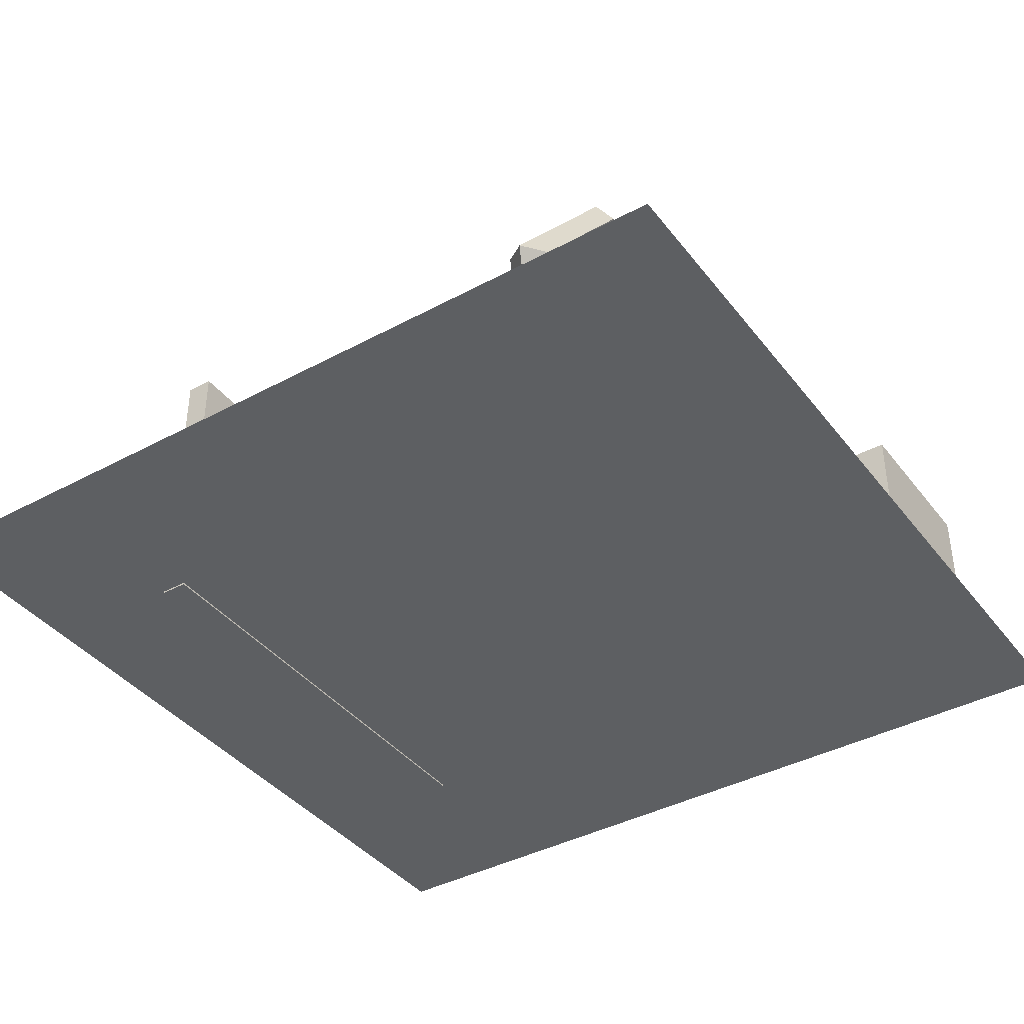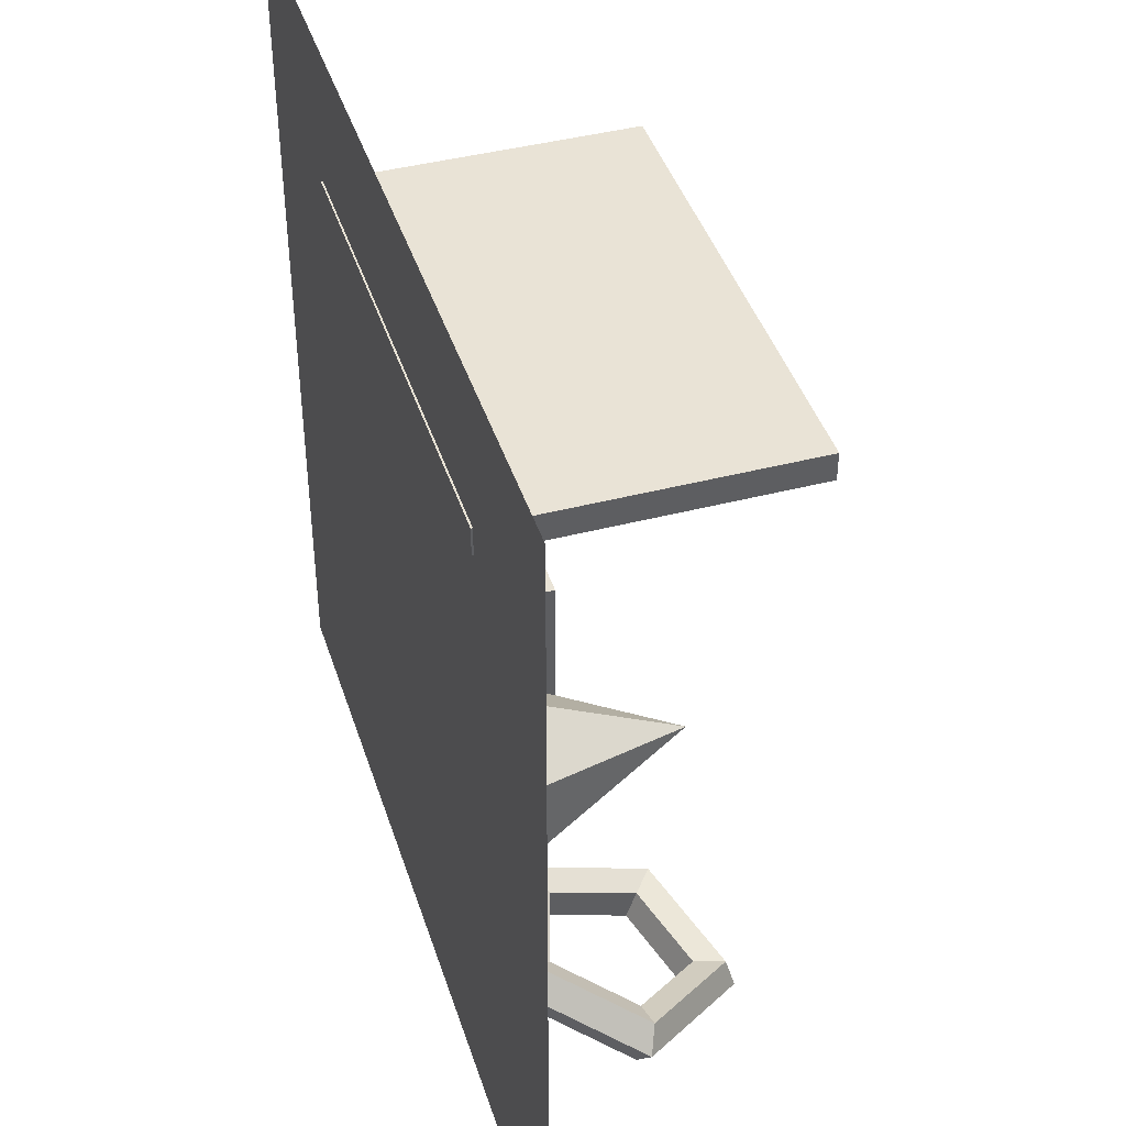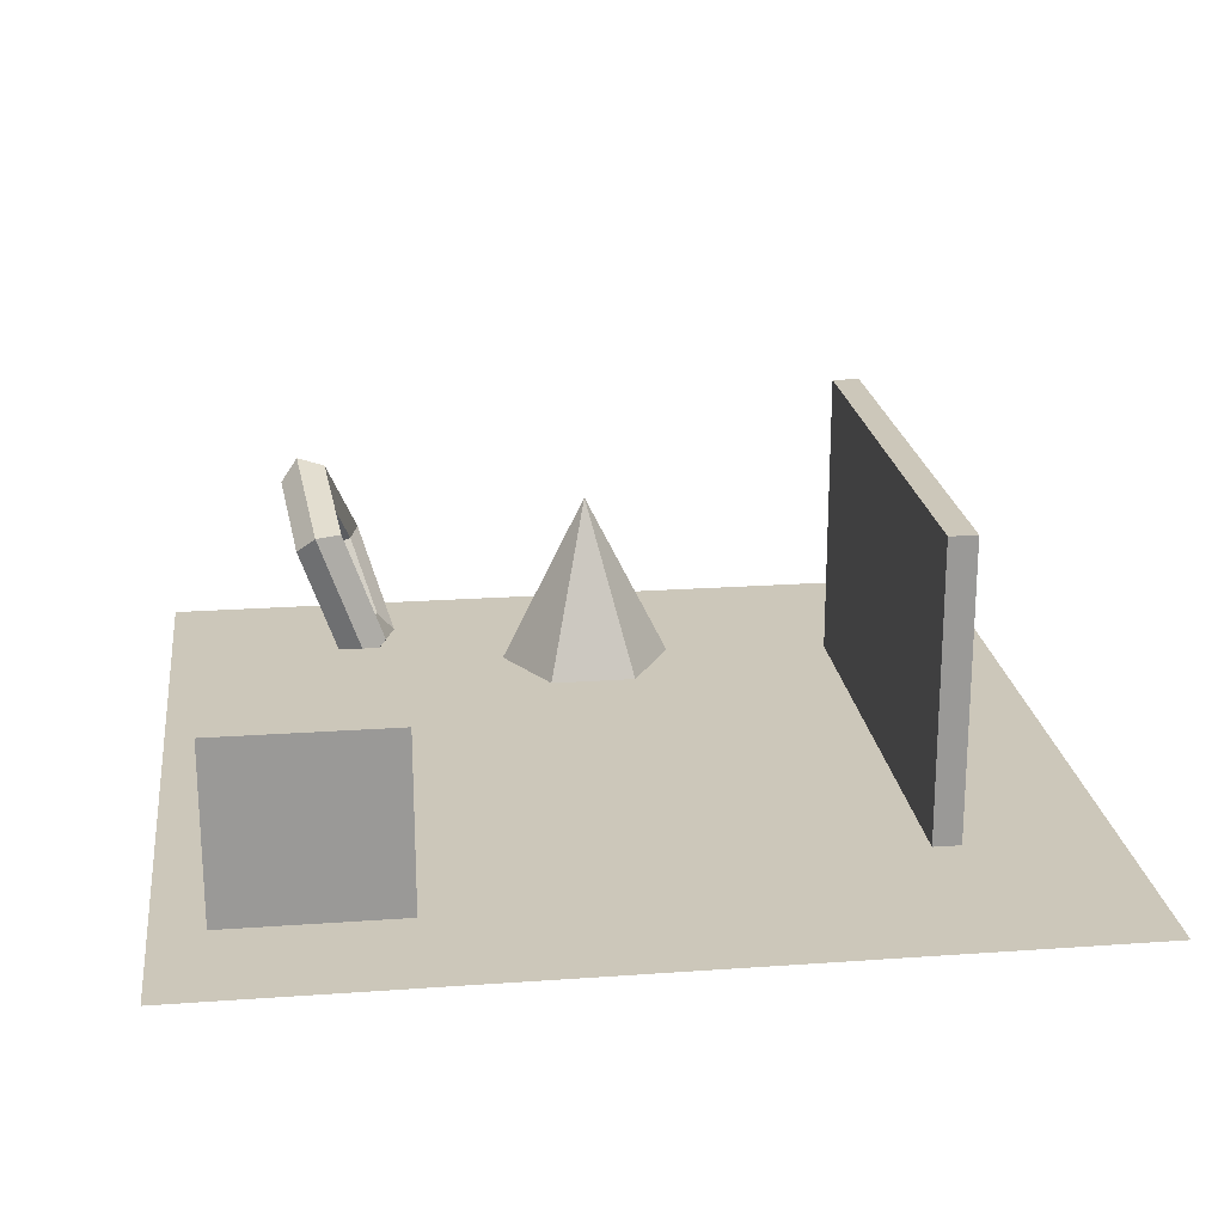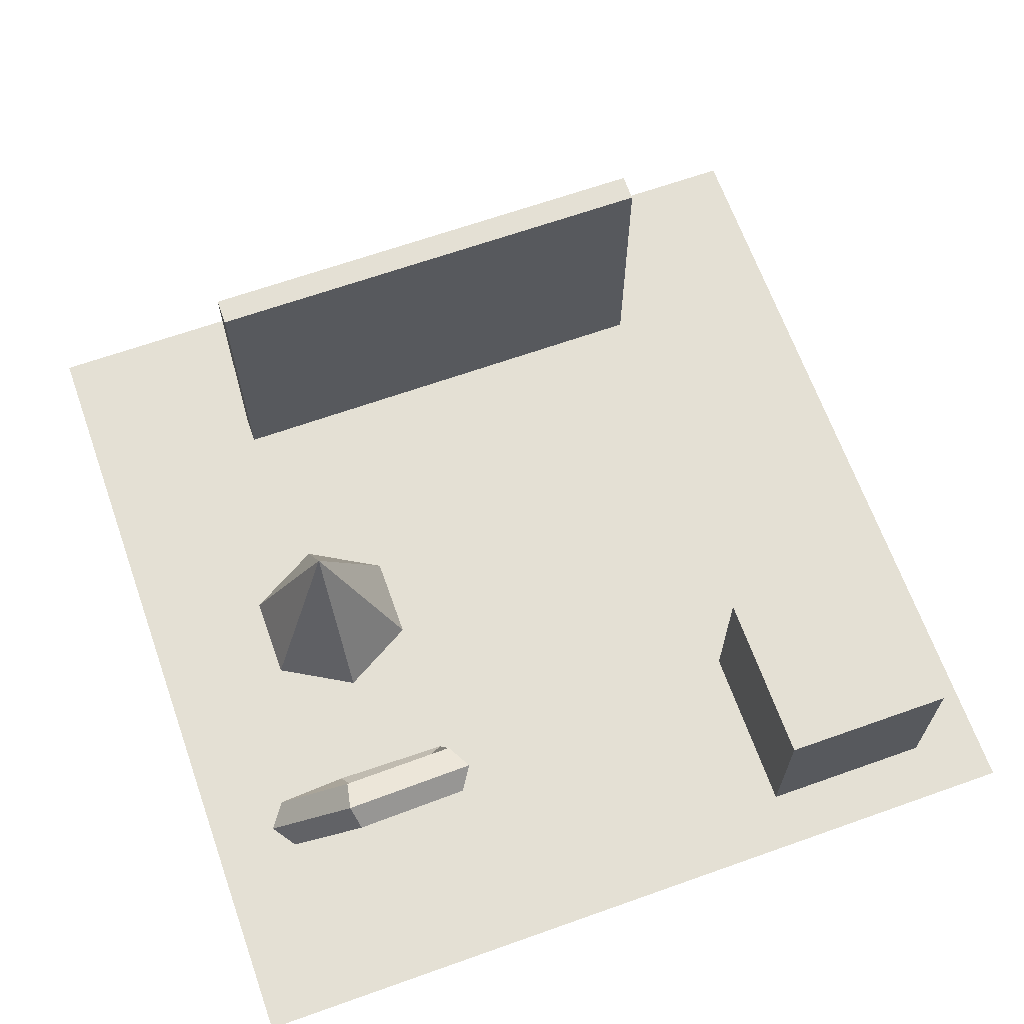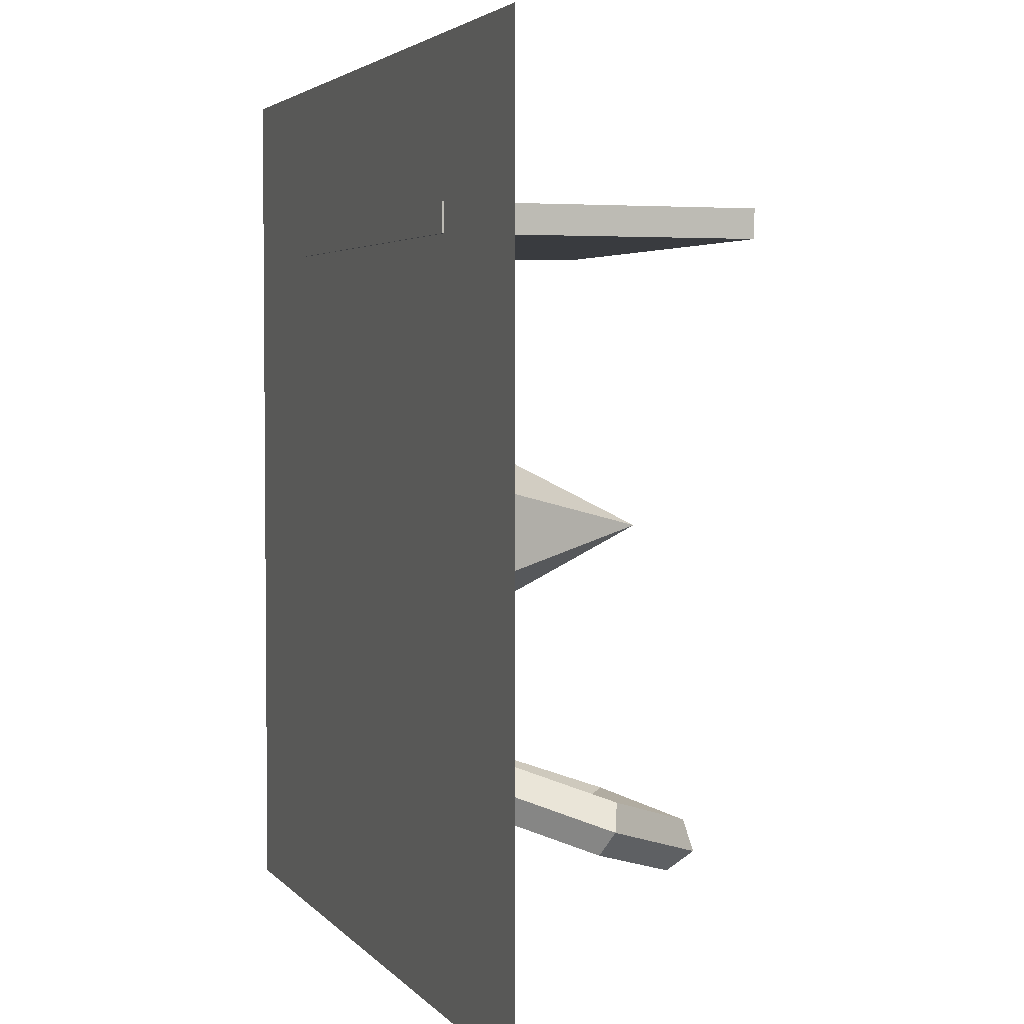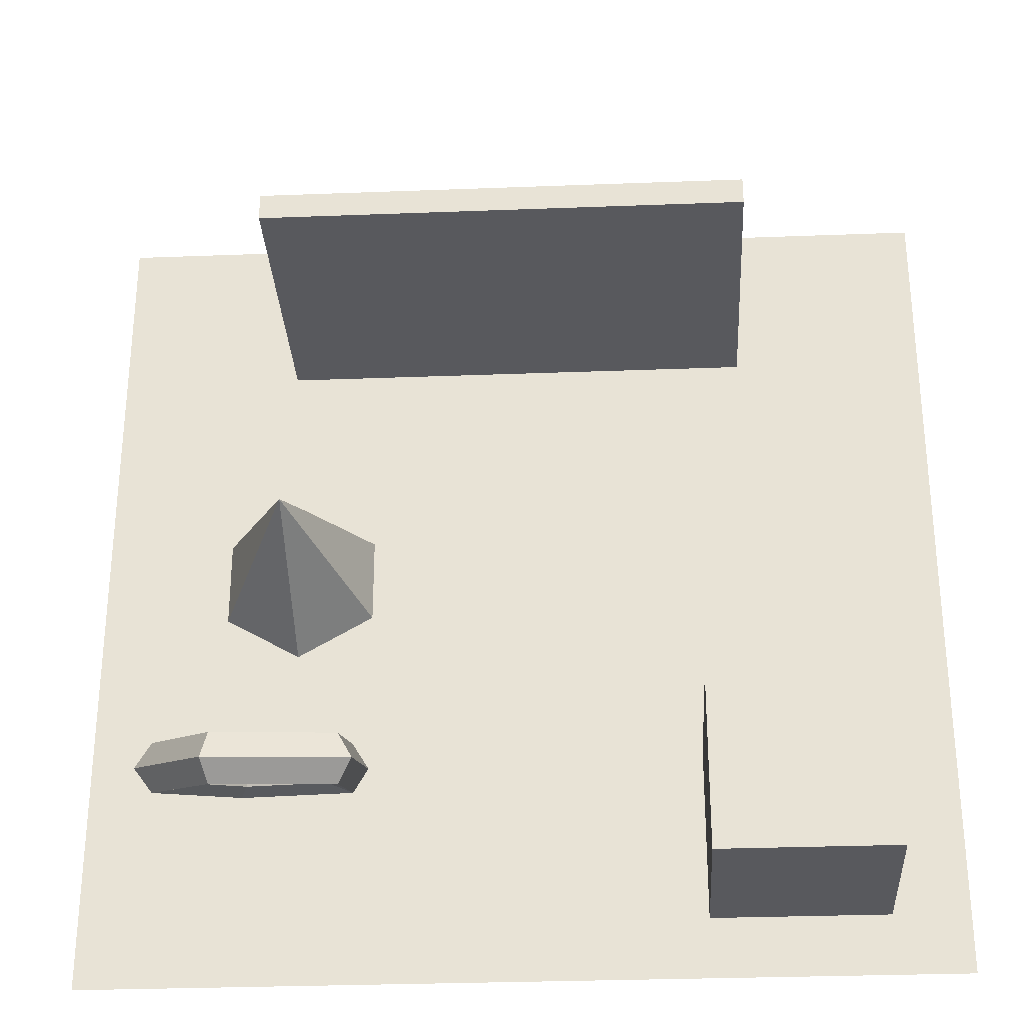
<metadata>
{"format":"obj","ext":"obj","renderer":"f3d","projection":"perspective","resolution":1024,"background":"white","views":[{"elev":-39.7,"azim":123.8,"up":"+Y"},{"elev":42.3,"azim":72.7,"up":"+Z"},{"elev":21.4,"azim":-97.2,"up":"+Y"},{"elev":66.0,"azim":160.4,"up":"+Y"},{"elev":3.4,"azim":70.9,"up":"+Z"},{"elev":-30.0,"azim":-176.8,"up":"+Z"}]}
</metadata>
<code>
o Cube.001
v -4.1 2.26 -4.4
v -2.1 2.26 -2.4
v -2.1 2.26 -4.4
v -4.1 0.26 -2.4
v -2.1 0.26 -2.4
v -4.1 2.26 -2.4
v -4.1 0.26 -4.4
v -2.1 0.26 -4.4
f 1 2 3
f 2 4 5
f 6 7 4
f 8 4 7
f 3 5 8
f 1 8 7
f 1 6 2
f 2 6 4
f 6 1 7
f 8 5 4
f 3 2 5
f 1 3 8
o Plane
v 5 -1e-06 5
v -5 1e-06 -5
v -5 -1e-06 5
v 5 1e-06 -5
f 9 10 11
f 9 12 10
o Cone
v 2.62 0.14 -1
v 2.62 2.14 0
v 3.486 0.14 -0.5
v 3.486 0.14 0.5
v 2.62 0.14 1
v 1.754 0.14 0.5
v 1.754 0.14 -0.5
f 13 14 15
f 15 14 16
f 16 14 17
f 17 14 18
f 18 14 19
f 19 14 13
f 18 19 15
f 19 13 15
f 15 16 17
f 17 18 15
o Torus
v 3.25 0.07463 -2.477
v 4.01 1.227 -3.18
v 4.21 1.32 -2.92
v 3.087 0.4875 -2.804
v 3.685 1.263 -3.081
v 3.685 1.377 -2.759
v 3.087 0.6018 -2.483
v 4.01 1.413 -2.66
v 1.695 0.5503 -2.646
v 3.188 0.1616 -2.8
v 2.12 0.7836 -2.91
v 2.12 0.898 -2.589
v 3.188 0.3467 -2.281
v 1.858 0.7538 -2.426
v 1.695 2.09 -3.194
v 1.858 0.5688 -2.945
v 1.858 1.886 -3.414
v 2.12 1.742 -3.251
v 1.858 2.071 -2.895
v 3.25 2.565 -3.363
v 3.188 2.293 -3.559
v 3.087 2.038 -3.357
v 2.12 1.856 -2.93
v 3.087 2.153 -3.036
v 3.188 2.478 -3.04
f 20 21 22
f 21 23 24
f 23 25 24
f 26 27 25
f 27 20 22
f 28 29 20
f 29 30 23
f 30 26 23
f 31 32 26
f 33 20 32
f 34 35 28
f 36 30 35
f 37 31 30
f 31 38 33
f 38 28 33
f 39 36 34
f 40 37 36
f 41 42 37
f 43 38 42
f 44 34 38
f 39 21 40
f 40 24 41
f 24 43 41
f 25 44 43
f 27 39 44
f 20 29 21
f 21 29 23
f 23 26 25
f 26 32 27
f 27 32 20
f 28 35 29
f 29 35 30
f 30 31 26
f 31 33 32
f 33 28 20
f 34 36 35
f 36 37 30
f 37 42 31
f 31 42 38
f 38 34 28
f 39 40 36
f 40 41 37
f 41 43 42
f 43 44 38
f 44 39 34
f 39 22 21
f 40 21 24
f 24 25 43
f 25 27 44
f 27 22 39
o Cube.002
v -2.74 3.42 3.32
v -2.74 -0.02 3
v -2.74 -0.02 3.32
v -2.74 3.42 3
v 2.82 -0.02 3
v 2.82 3.42 3
v 2.82 -0.02 3.32
v 2.82 3.42 3.32
f 45 46 47
f 48 49 46
f 50 51 49
f 52 47 51
f 49 47 46
f 48 52 50
f 45 48 46
f 48 50 49
f 50 52 51
f 52 45 47
f 49 51 47
f 48 45 52

</code>
